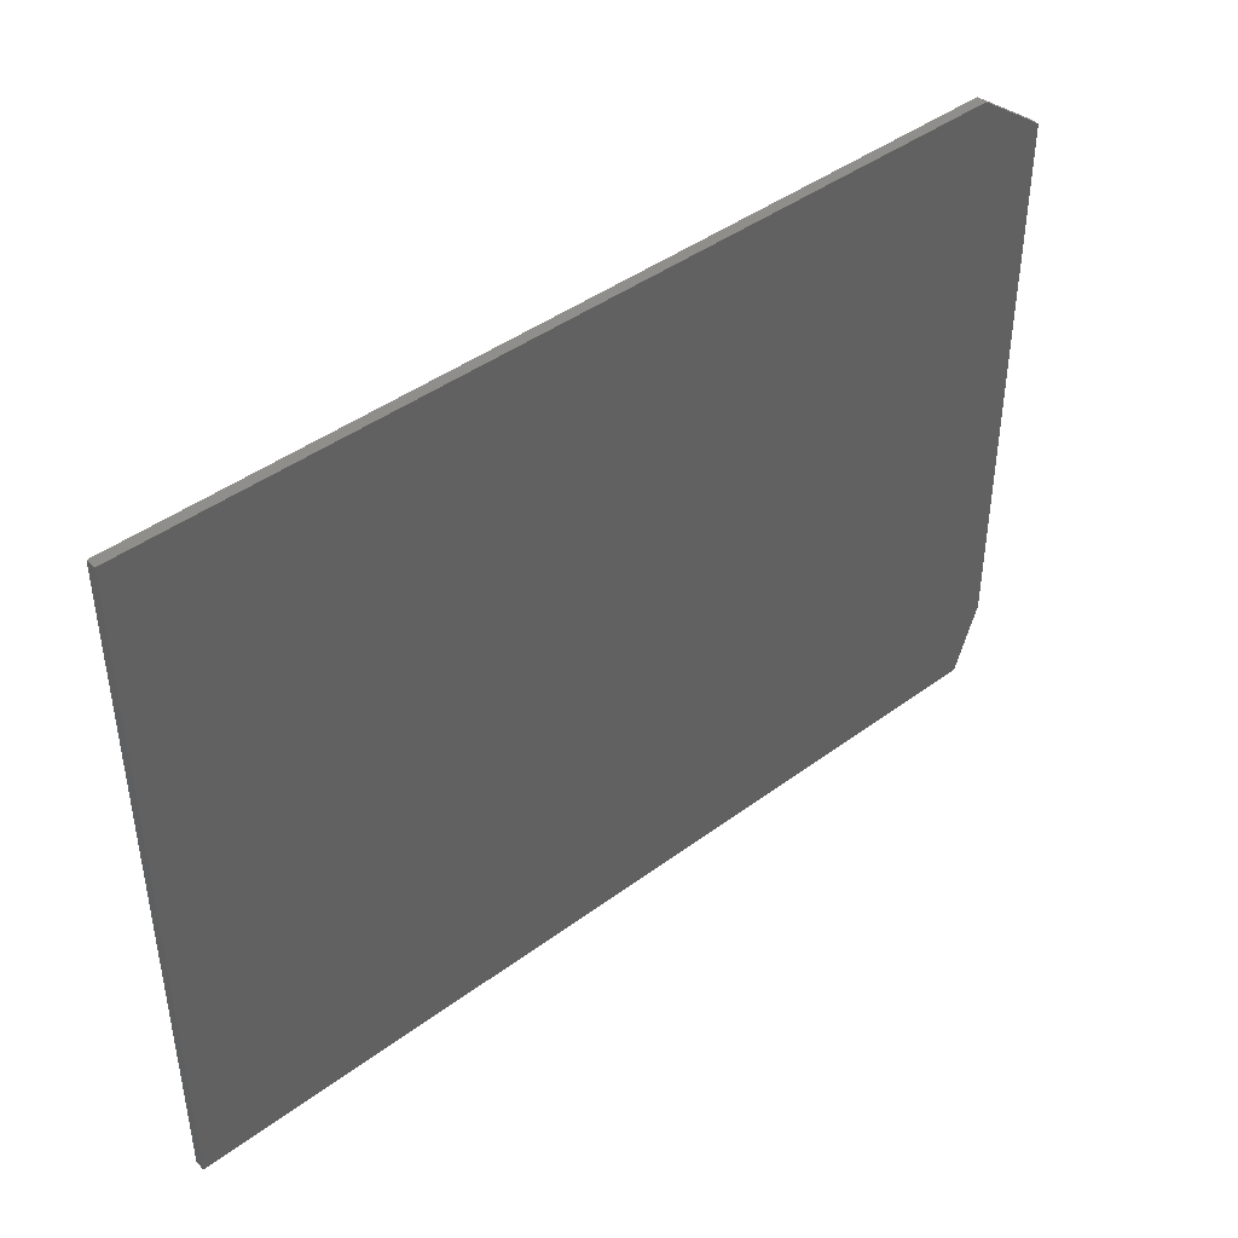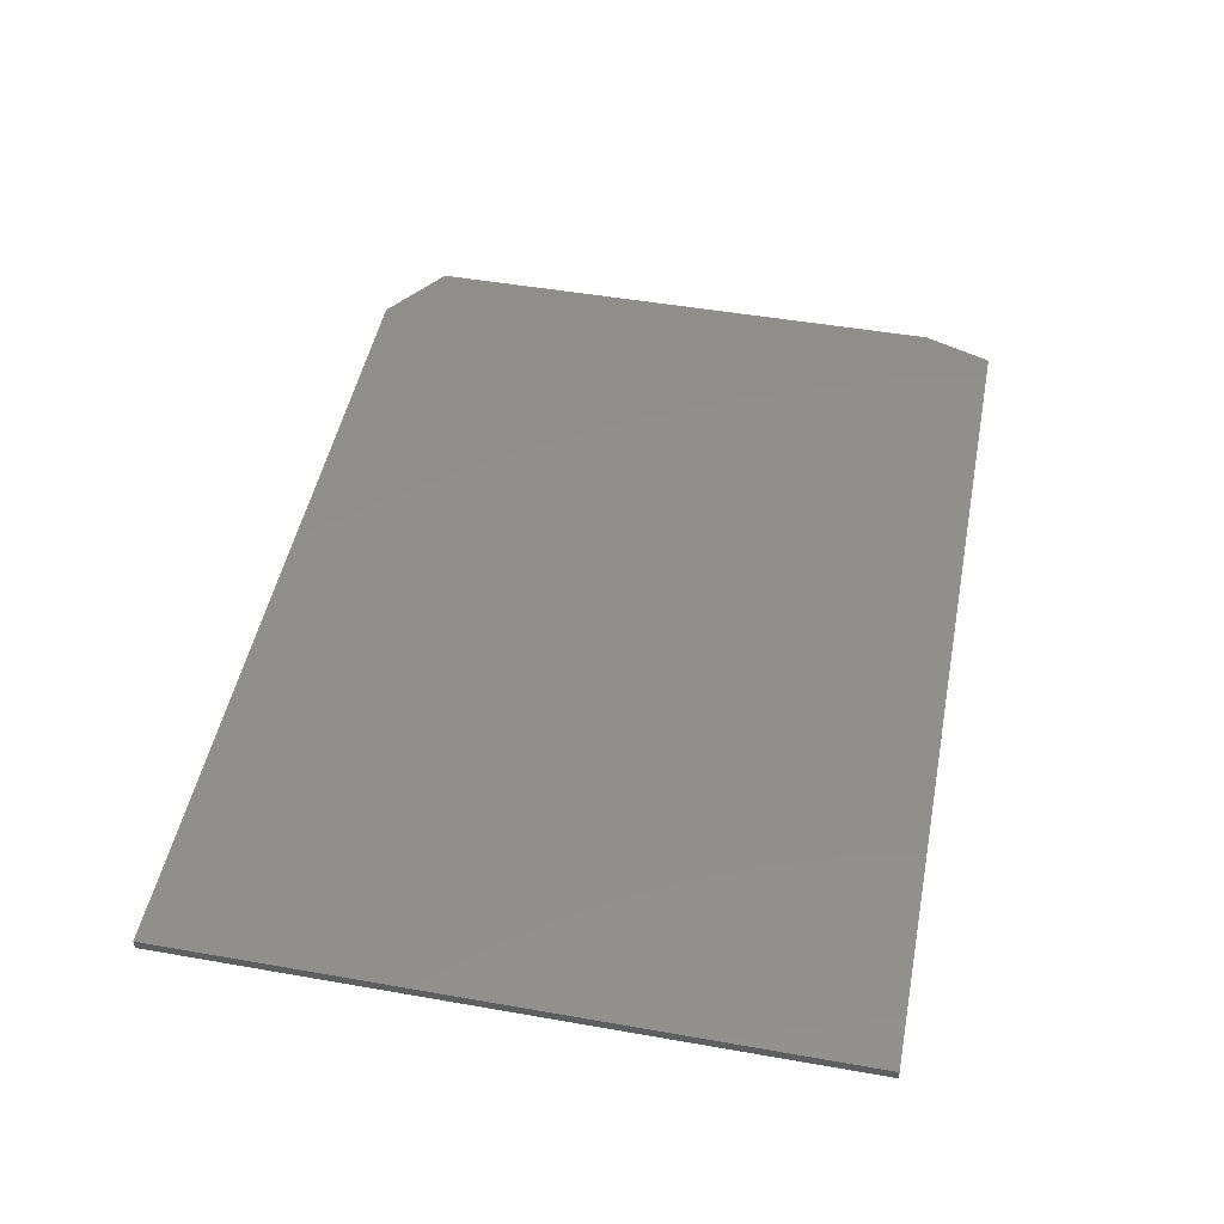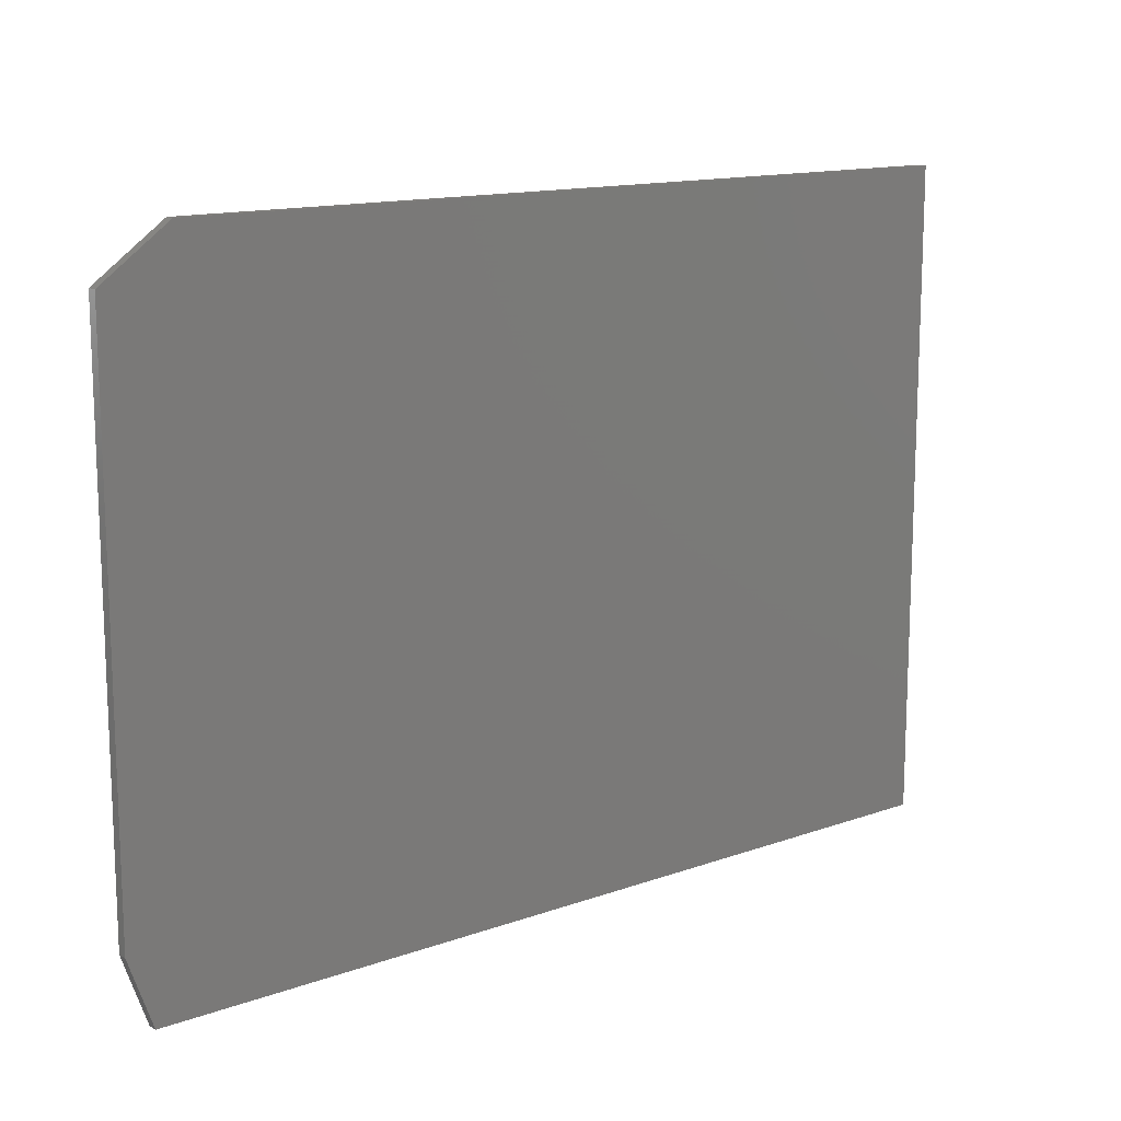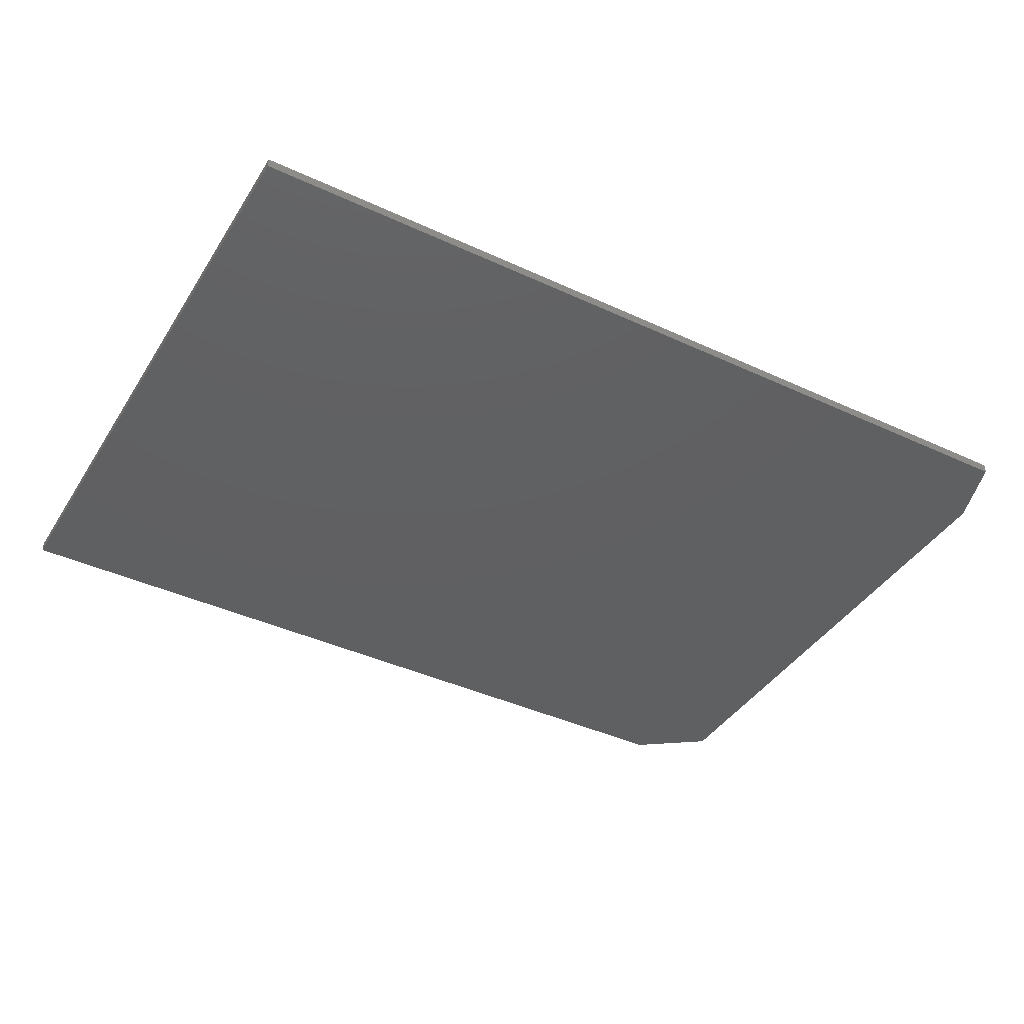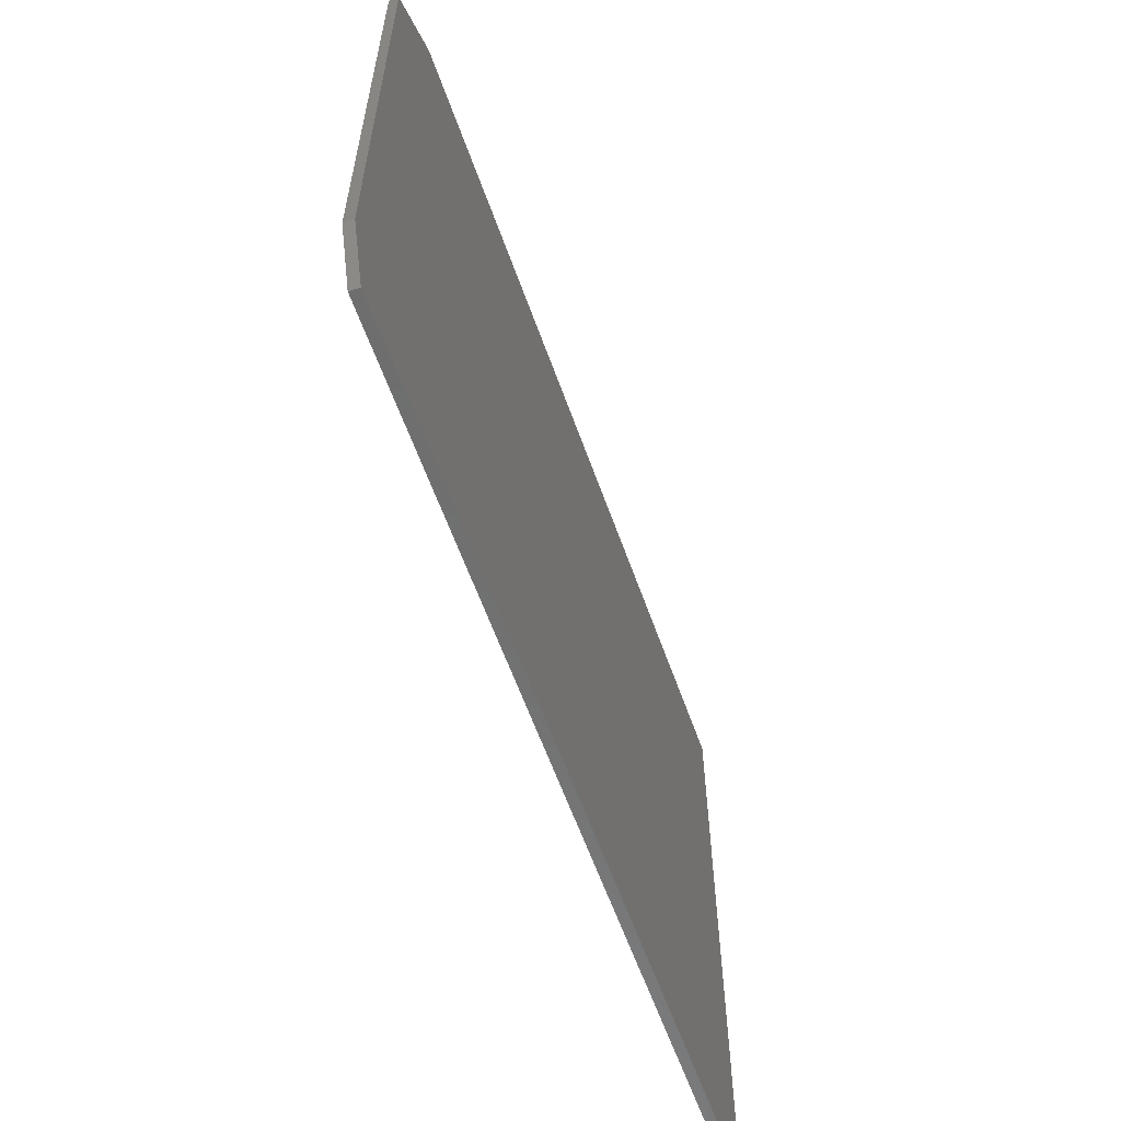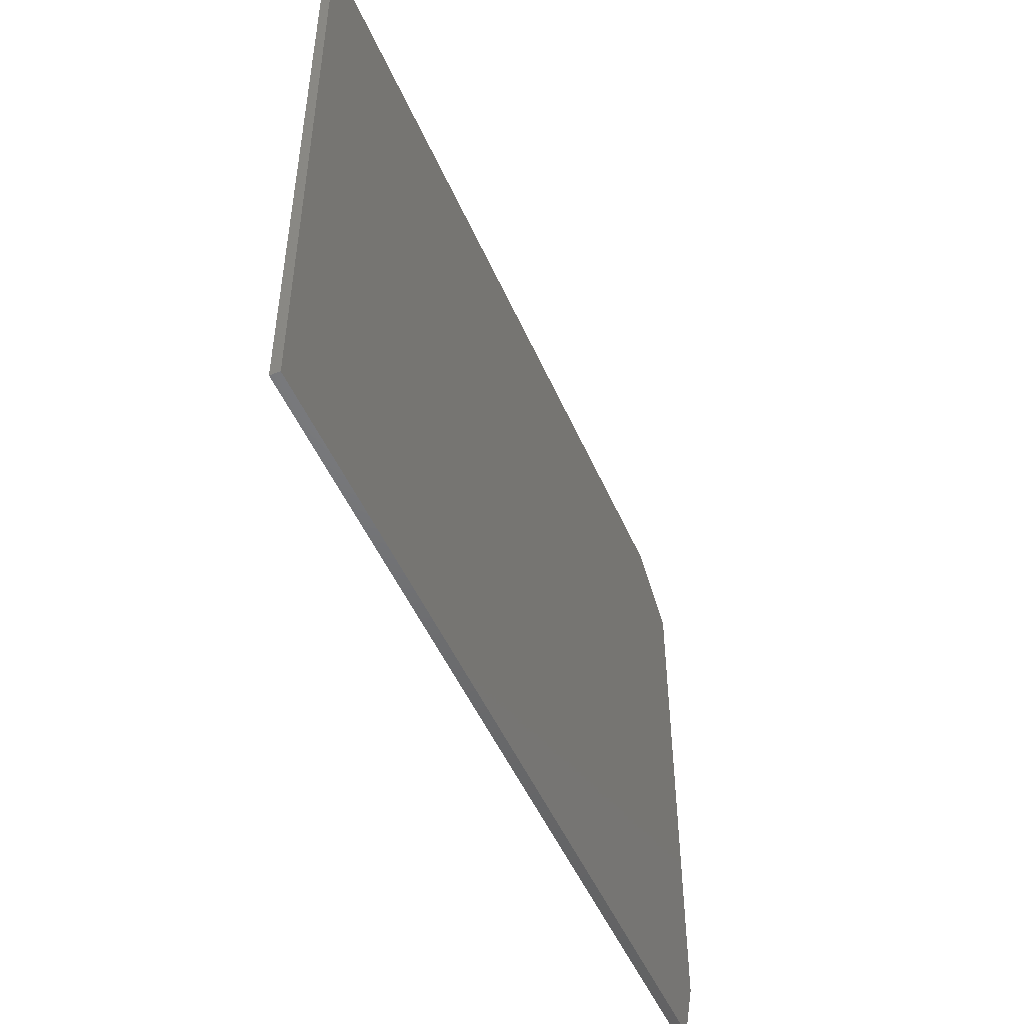
<metadata>
{"format":"stl","ext":"stl","renderer":"f3d","projection":"perspective","resolution":1024,"background":"white","views":[{"elev":43.1,"azim":-41.3,"up":"+Y"},{"elev":48.4,"azim":-78.9,"up":"+Z"},{"elev":13.6,"azim":141.2,"up":"+Y"},{"elev":-40.9,"azim":-29.5,"up":"+Z"},{"elev":-60.3,"azim":109.5,"up":"+Y"},{"elev":-49.4,"azim":-67.1,"up":"+Y"}]}
</metadata>
<code>
# stl→obj: 12 verts, 20 faces
v 0.6794 -0.5231 0.1016
v -0.7184 -0.5231 0.1016
v 0.7184 -0.4137 0.1016
v 0.609 0.519 0.1016
v 0.7184 0.4409 0.1016
v -0.7184 0.519 0.1016
v -0.7184 0.519 0.1172
v -0.7184 -0.5231 0.1172
v 0.6794 -0.5231 0.1172
v 0.7184 -0.4137 0.1172
v 0.609 0.519 0.1172
v 0.7184 0.4409 0.1172
f 1 2 3
f 4 5 6
f 6 5 3
f 6 3 2
f 7 6 8
f 8 6 2
f 8 2 9
f 9 2 1
f 9 1 10
f 10 1 3
f 11 4 7
f 7 4 6
f 10 3 12
f 12 3 5
f 12 5 11
f 11 5 4
f 10 8 9
f 8 10 7
f 7 10 12
f 7 12 11

</code>
